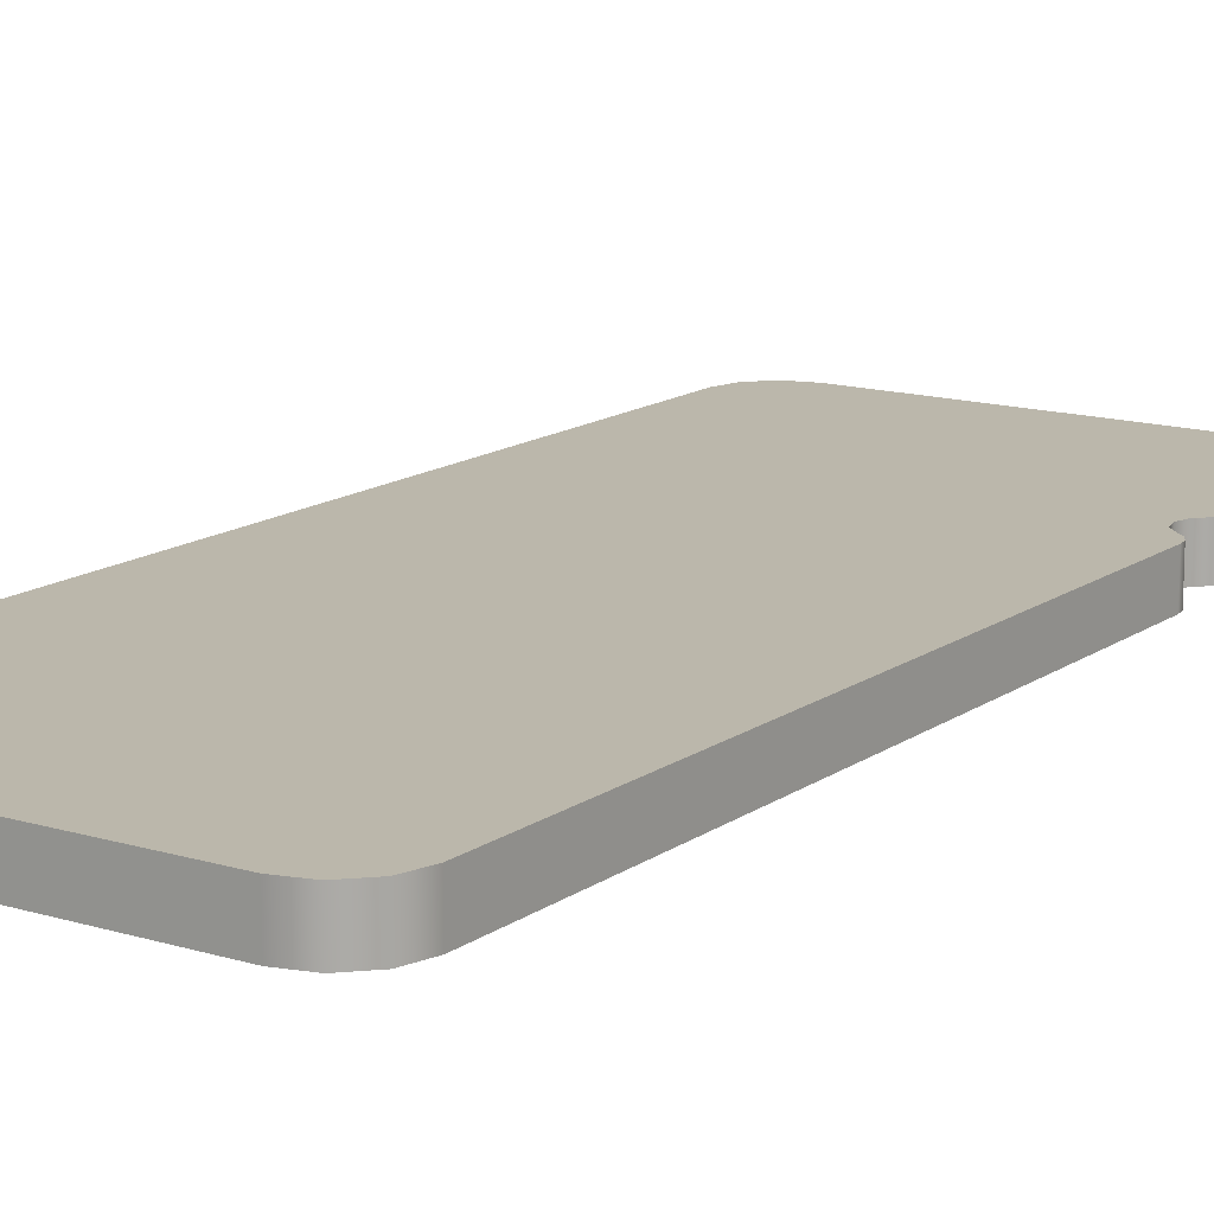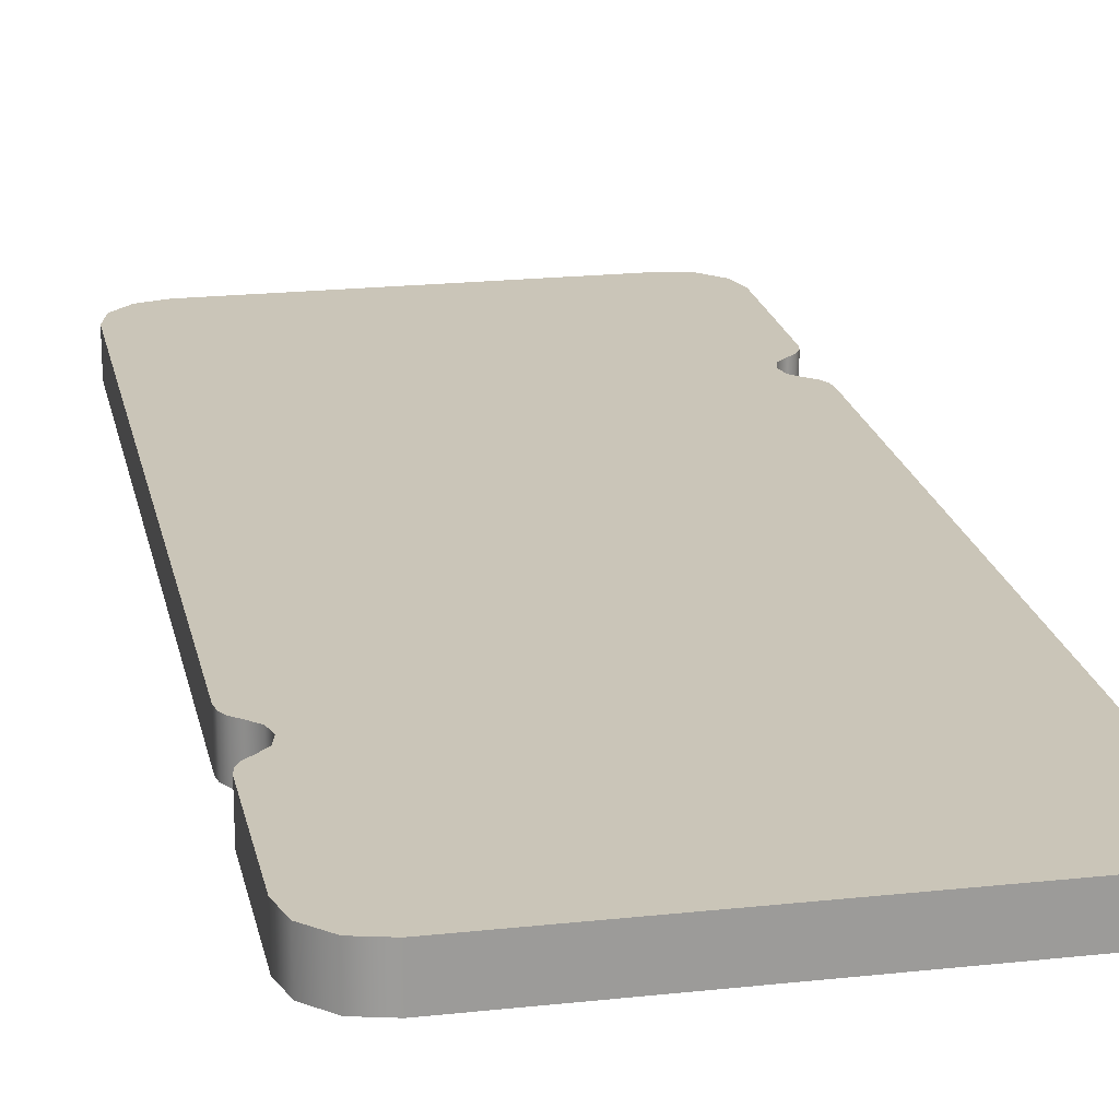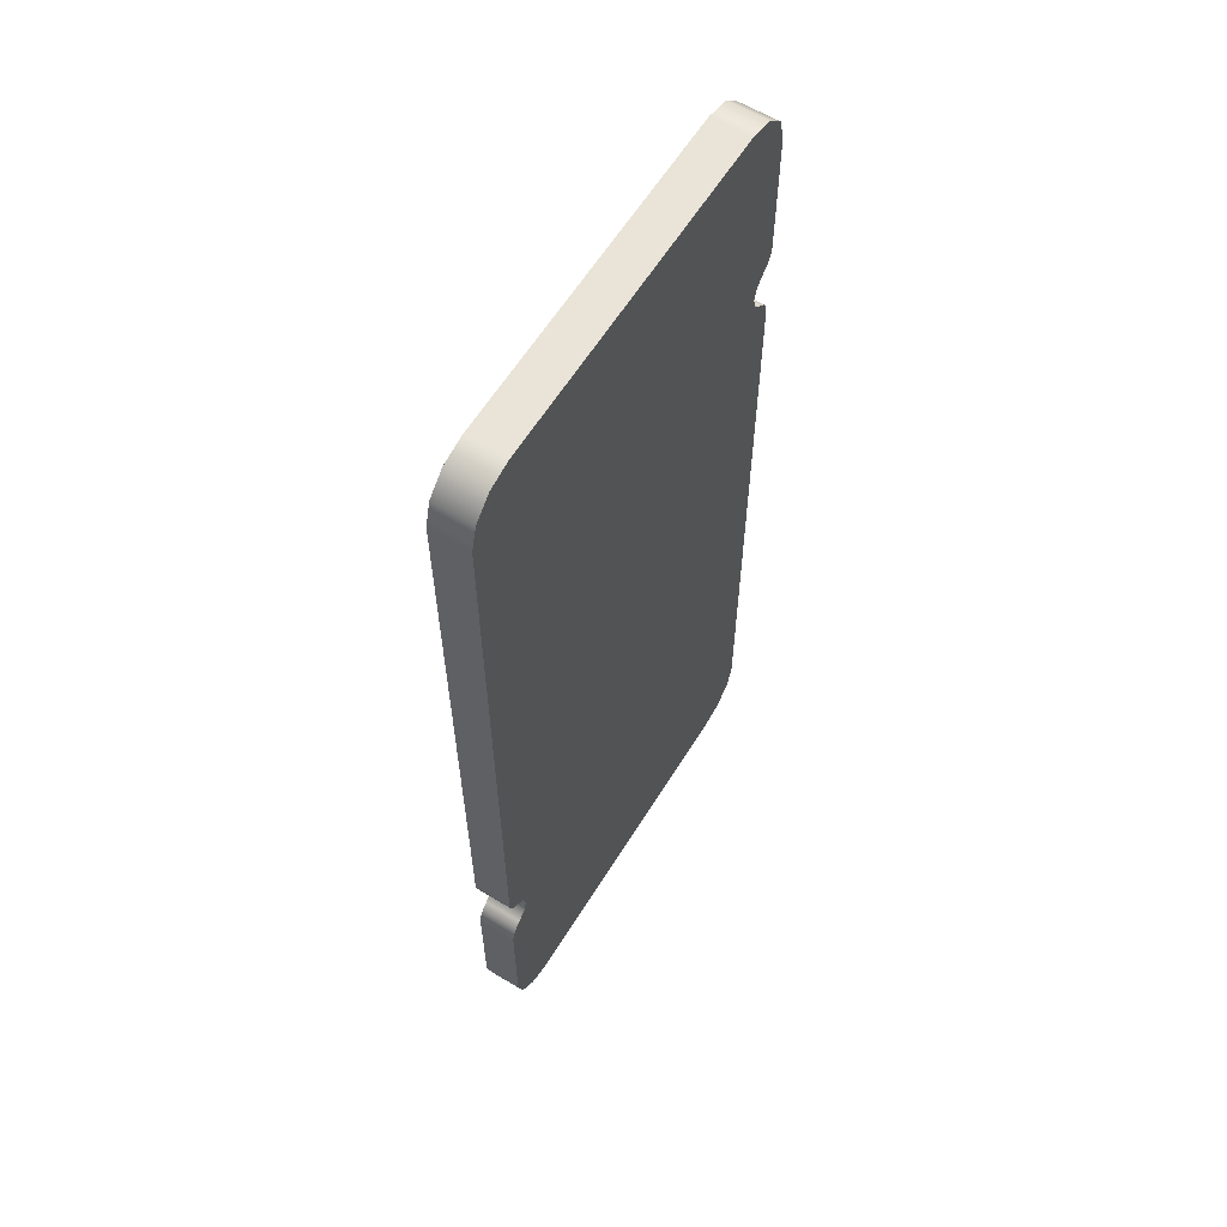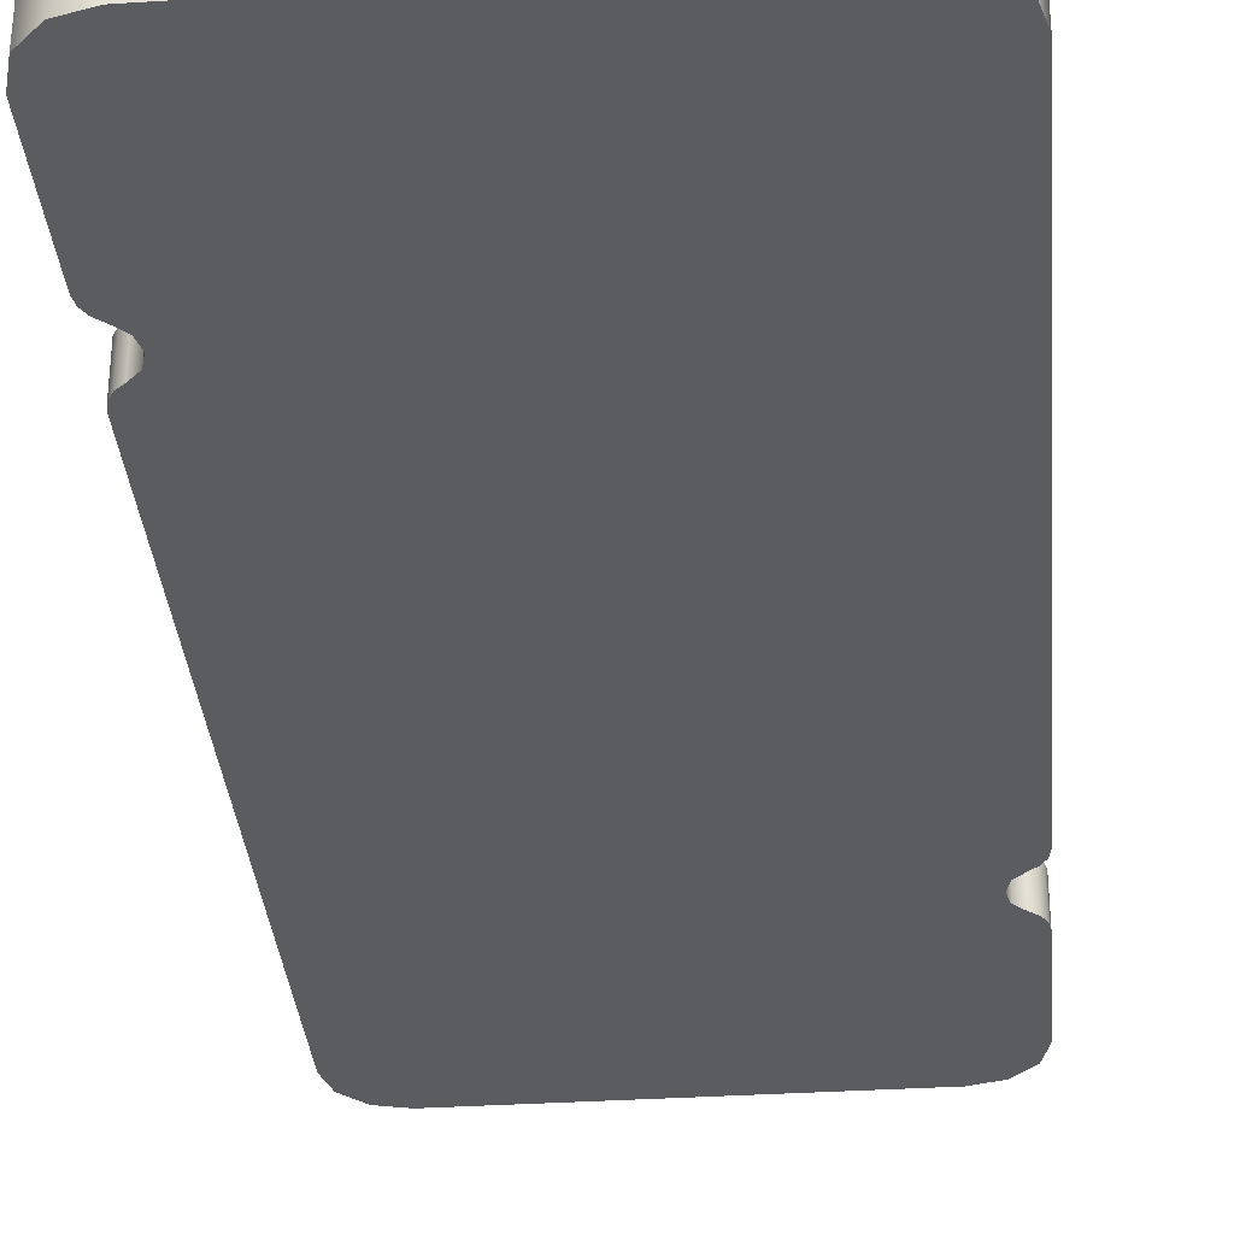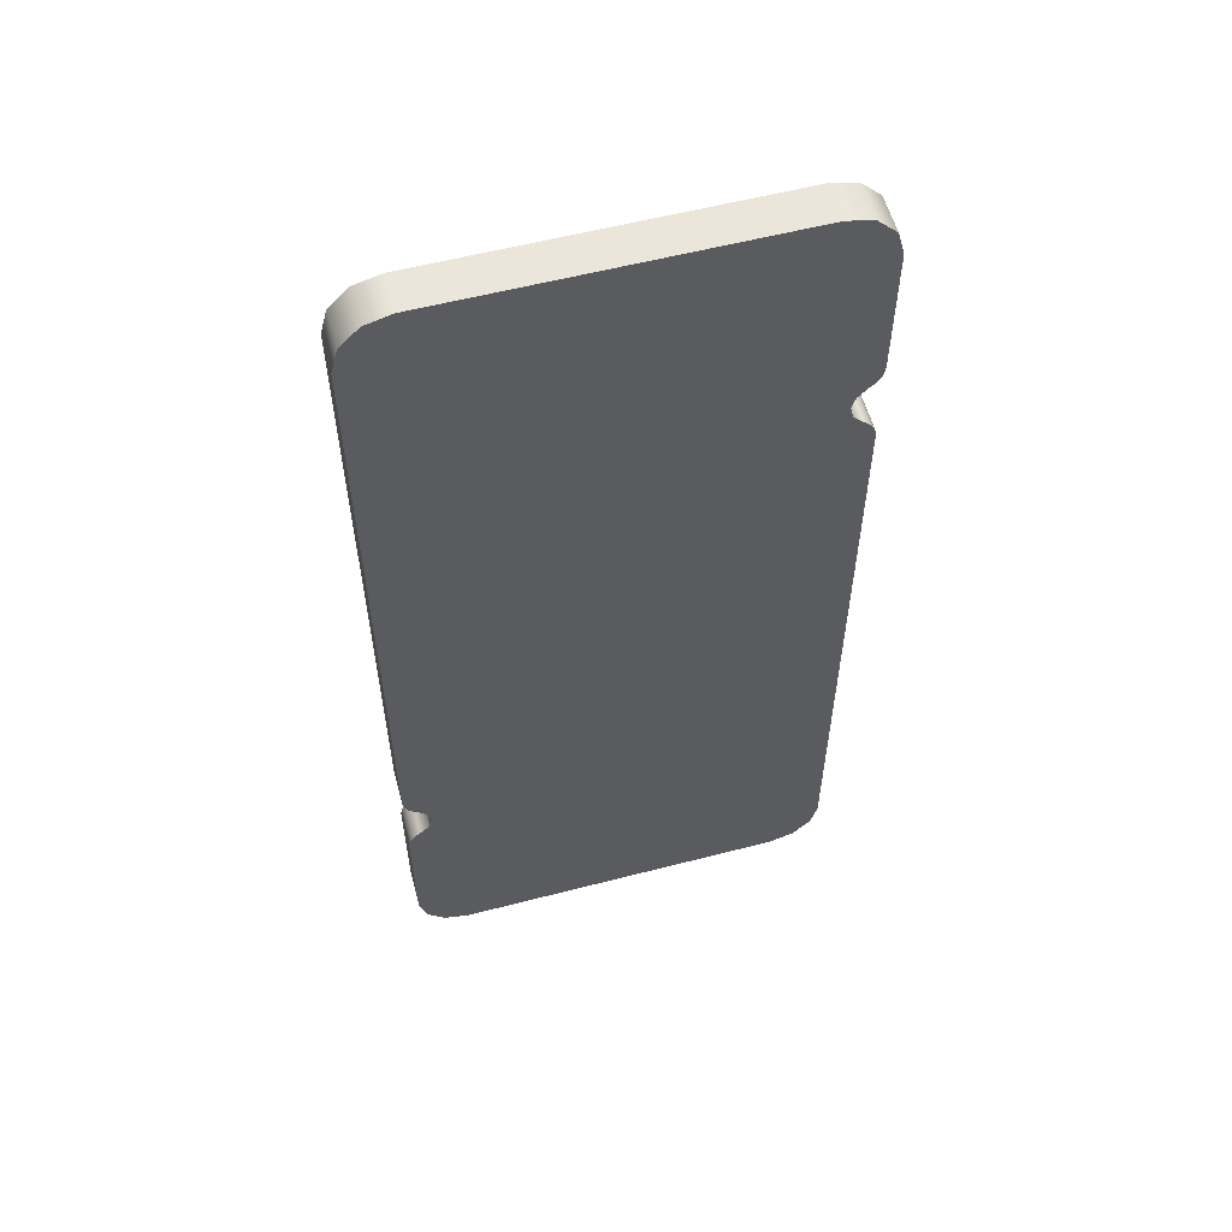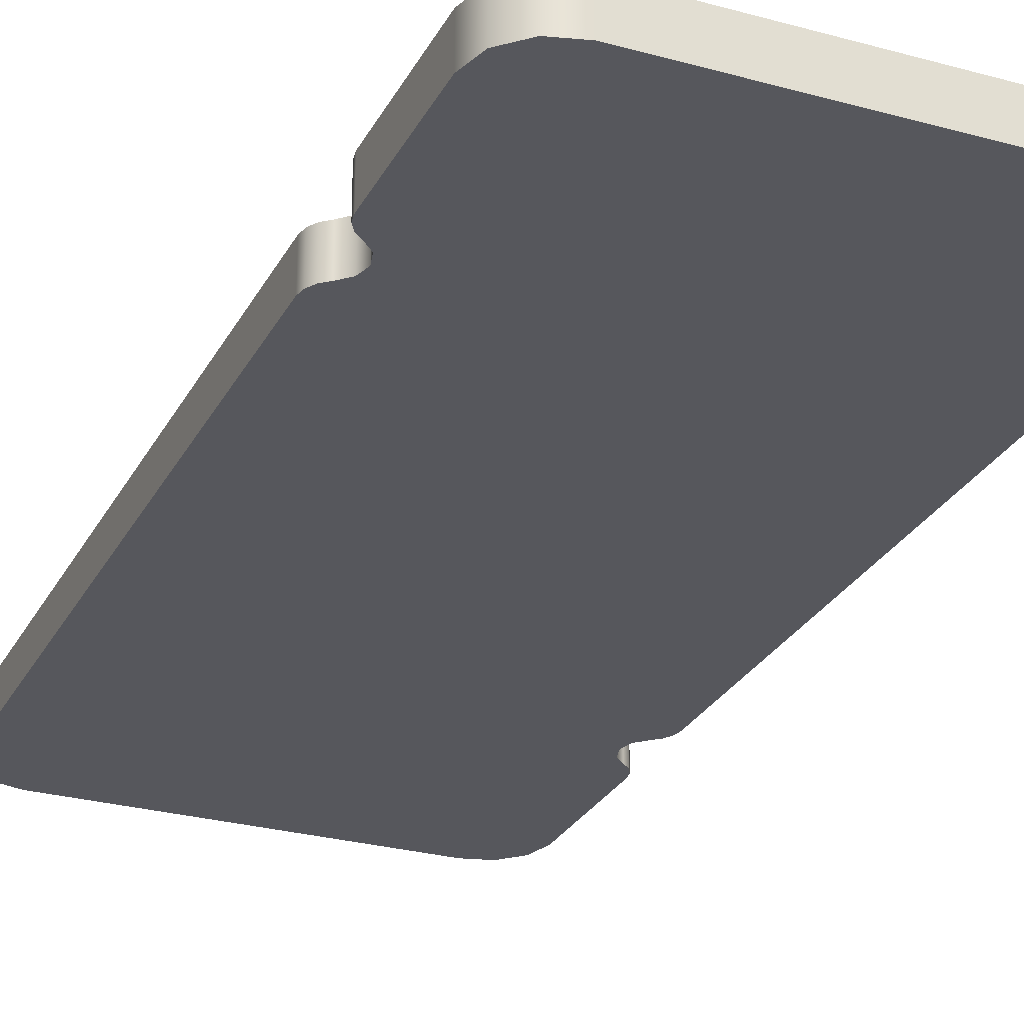
<metadata>
{"format":"obj","ext":"obj","renderer":"f3d","projection":"perspective","resolution":1024,"background":"white","views":[{"elev":14.2,"azim":-146.2,"up":"+Y"},{"elev":20.3,"azim":-11.3,"up":"+Y"},{"elev":61.1,"azim":121.7,"up":"+Z"},{"elev":-33.8,"azim":5.0,"up":"+Y"},{"elev":57.4,"azim":164.9,"up":"+Z"},{"elev":-27.5,"azim":157.0,"up":"+Y"}]}
</metadata>
<code>
v 0.01775 -0.04301 -0.04144
v 0.01775 -0.04301 -0.04144
v 0.01775 -0.04301 -0.04144
v 0.01775 -0.04301 0.0101
v 0.01775 -0.04301 0.0101
v 0.01775 -0.04301 0.0101
v 0.01775 -0.04601 0.0101
v 0.01775 -0.04601 0.0101
v 0.01775 -0.04601 0.0101
v 0.01775 -0.04601 -0.04144
v 0.01775 -0.04601 -0.04144
v 0.01775 -0.04601 -0.04144
v 0.01375 -0.04301 -0.0629
v 0.01375 -0.04301 -0.0629
v 0.01375 -0.04301 -0.0629
v 0.01575 -0.04301 -0.06236
v 0.01575 -0.04301 -0.06236
v 0.01721 -0.04301 -0.0609
v 0.01721 -0.04301 -0.0609
v 0.01775 -0.04301 -0.0589
v 0.01775 -0.04301 -0.0589
v 0.01775 -0.04301 -0.0589
v 0.01775 -0.04601 -0.0589
v 0.01775 -0.04601 -0.0589
v 0.01775 -0.04601 -0.0589
v 0.01721 -0.04601 -0.0609
v 0.01721 -0.04601 -0.0609
v 0.01575 -0.04601 -0.06236
v 0.01575 -0.04601 -0.06236
v 0.01375 -0.04601 -0.0629
v 0.01375 -0.04601 -0.0629
v 0.01375 -0.04601 -0.0629
v -0.01225 -0.04301 -0.0629
v -0.01225 -0.04301 -0.0629
v -0.01225 -0.04301 -0.0629
v -0.01225 -0.04601 -0.0629
v -0.01225 -0.04601 -0.0629
v -0.01225 -0.04601 -0.0629
v -0.01625 -0.04301 -0.0589
v -0.01625 -0.04301 -0.0589
v -0.01625 -0.04301 -0.0589
v -0.01571 -0.04301 -0.0609
v -0.01571 -0.04301 -0.0609
v -0.01425 -0.04301 -0.06236
v -0.01425 -0.04301 -0.06236
v -0.01425 -0.04601 -0.06236
v -0.01425 -0.04601 -0.06236
v -0.01571 -0.04601 -0.0609
v -0.01571 -0.04601 -0.0609
v -0.01625 -0.04601 -0.0589
v -0.01625 -0.04601 -0.0589
v -0.01625 -0.04601 -0.0589
v -0.01625 -0.04301 -0.007364
v -0.01625 -0.04301 -0.007364
v -0.01625 -0.04301 -0.007364
v -0.01625 -0.04601 -0.007364
v -0.01625 -0.04601 -0.007364
v -0.01625 -0.04601 -0.007364
v -0.01525 -0.04301 -0.005632
v -0.01525 -0.04301 -0.005632
v -0.01525 -0.04301 -0.005632
v -0.01578 -0.04301 -0.006079
v -0.01578 -0.04301 -0.006079
v -0.01613 -0.04301 -0.00668
v -0.01613 -0.04301 -0.00668
v -0.01613 -0.04601 -0.00668
v -0.01613 -0.04601 -0.00668
v -0.01578 -0.04601 -0.006079
v -0.01578 -0.04601 -0.006079
v -0.01525 -0.04601 -0.005632
v -0.01525 -0.04601 -0.005632
v -0.01525 -0.04601 -0.005632
v -0.01452 -0.04601 -0.0049
v -0.01452 -0.04601 -0.0049
v -0.01425 -0.04601 -0.0039
v -0.01425 -0.04601 -0.0039
v -0.01452 -0.04601 -0.0029
v -0.01452 -0.04601 -0.0029
v -0.01525 -0.04601 -0.002168
v -0.01525 -0.04601 -0.002168
v -0.01525 -0.04601 -0.002168
v -0.01525 -0.04301 -0.002168
v -0.01525 -0.04301 -0.002168
v -0.01525 -0.04301 -0.002168
v -0.01452 -0.04301 -0.0029
v -0.01452 -0.04301 -0.0029
v -0.01425 -0.04301 -0.0039
v -0.01425 -0.04301 -0.0039
v -0.01452 -0.04301 -0.0049
v -0.01452 -0.04301 -0.0049
v -0.01578 -0.04601 -0.001721
v -0.01578 -0.04601 -0.001721
v -0.01613 -0.04601 -0.00112
v -0.01613 -0.04601 -0.00112
v -0.01625 -0.04601 -0.000436
v -0.01625 -0.04601 -0.000436
v -0.01625 -0.04601 -0.000436
v -0.01625 -0.04301 -0.000436
v -0.01625 -0.04301 -0.000436
v -0.01625 -0.04301 -0.000436
v -0.01613 -0.04301 -0.00112
v -0.01613 -0.04301 -0.00112
v -0.01578 -0.04301 -0.001721
v -0.01578 -0.04301 -0.001721
v -0.01625 -0.04601 0.0101
v -0.01625 -0.04601 0.0101
v -0.01625 -0.04601 0.0101
v -0.01625 -0.04301 0.0101
v -0.01625 -0.04301 0.0101
v -0.01625 -0.04301 0.0101
v -0.01225 -0.04301 0.0141
v -0.01225 -0.04301 0.0141
v -0.01225 -0.04301 0.0141
v -0.01425 -0.04301 0.01356
v -0.01425 -0.04301 0.01356
v -0.01571 -0.04301 0.0121
v -0.01571 -0.04301 0.0121
v -0.01571 -0.04601 0.0121
v -0.01571 -0.04601 0.0121
v -0.01425 -0.04601 0.01356
v -0.01425 -0.04601 0.01356
v -0.01225 -0.04601 0.0141
v -0.01225 -0.04601 0.0141
v -0.01225 -0.04601 0.0141
v 0.01375 -0.04601 0.0141
v 0.01375 -0.04601 0.0141
v 0.01375 -0.04601 0.0141
v 0.01375 -0.04301 0.0141
v 0.01375 -0.04301 0.0141
v 0.01375 -0.04301 0.0141
v 0.01675 -0.04301 -0.04663
v 0.01675 -0.04301 -0.04663
v 0.01675 -0.04301 -0.04663
v 0.01602 -0.04301 -0.0459
v 0.01602 -0.04301 -0.0459
v 0.01575 -0.04301 -0.0449
v 0.01575 -0.04301 -0.0449
v 0.01602 -0.04301 -0.0439
v 0.01602 -0.04301 -0.0439
v 0.01675 -0.04301 -0.04317
v 0.01675 -0.04301 -0.04317
v 0.01675 -0.04301 -0.04317
v 0.01675 -0.04601 -0.04317
v 0.01675 -0.04601 -0.04317
v 0.01675 -0.04601 -0.04317
v 0.01602 -0.04601 -0.0439
v 0.01602 -0.04601 -0.0439
v 0.01575 -0.04601 -0.0449
v 0.01575 -0.04601 -0.0449
v 0.01602 -0.04601 -0.0459
v 0.01602 -0.04601 -0.0459
v 0.01675 -0.04601 -0.04663
v 0.01675 -0.04601 -0.04663
v 0.01675 -0.04601 -0.04663
v 0.01728 -0.04601 -0.04708
v 0.01728 -0.04601 -0.04708
v 0.01763 -0.04601 -0.04768
v 0.01763 -0.04601 -0.04768
v 0.01775 -0.04601 -0.04836
v 0.01775 -0.04601 -0.04836
v 0.01775 -0.04601 -0.04836
v 0.01775 -0.04301 -0.04836
v 0.01775 -0.04301 -0.04836
v 0.01775 -0.04301 -0.04836
v 0.01763 -0.04301 -0.04768
v 0.01763 -0.04301 -0.04768
v 0.01728 -0.04301 -0.04708
v 0.01728 -0.04301 -0.04708
v 0.01721 -0.04301 0.0121
v 0.01721 -0.04301 0.0121
v 0.01575 -0.04301 0.01356
v 0.01575 -0.04301 0.01356
v 0.01575 -0.04601 0.01356
v 0.01575 -0.04601 0.01356
v 0.01721 -0.04601 0.0121
v 0.01721 -0.04601 0.0121
v 0.01728 -0.04601 -0.04272
v 0.01728 -0.04601 -0.04272
v 0.01763 -0.04601 -0.04212
v 0.01763 -0.04601 -0.04212
v 0.01728 -0.04301 -0.04272
v 0.01728 -0.04301 -0.04272
v 0.01763 -0.04301 -0.04212
v 0.01763 -0.04301 -0.04212
f 1 6 10
f 10 6 7
f 30 13 29
f 29 13 16
f 29 16 26
f 26 16 18
f 26 18 23
f 23 18 20
f 33 14 36
f 36 14 32
f 50 40 49
f 49 40 43
f 49 43 47
f 47 43 45
f 47 45 38
f 38 45 34
f 55 39 56
f 56 39 51
f 71 60 69
f 69 60 62
f 69 62 64
f 54 58 64
f 64 58 66
f 64 66 69
f 59 72 90
f 90 72 73
f 90 73 87
f 87 73 75
f 87 75 85
f 85 75 77
f 85 77 84
f 84 77 79
f 82 81 103
f 103 81 91
f 103 91 93
f 97 99 93
f 93 99 101
f 93 101 103
f 95 107 100
f 100 107 108
f 124 111 120
f 120 111 114
f 120 114 119
f 119 114 116
f 119 116 105
f 105 116 109
f 123 127 112
f 112 127 130
f 153 133 150
f 150 133 134
f 150 134 149
f 149 134 136
f 149 136 146
f 146 136 138
f 146 138 144
f 144 138 142
f 132 152 168
f 168 152 155
f 168 155 158
f 159 163 158
f 158 163 165
f 158 165 168
f 160 25 162
f 162 25 21
f 8 5 176
f 176 5 169
f 176 169 174
f 174 169 171
f 174 171 125
f 125 171 129
f 151 24 154
f 154 24 161
f 154 161 156
f 156 161 157
f 148 31 151
f 151 31 28
f 151 28 24
f 24 28 27
f 147 76 148
f 148 76 74
f 148 74 37
f 37 74 57
f 37 57 52
f 143 12 147
f 147 12 126
f 147 126 76
f 76 126 122
f 76 122 78
f 78 122 121
f 78 121 106
f 106 121 118
f 143 177 12
f 12 177 180
f 12 9 126
f 126 9 173
f 173 9 175
f 78 106 80
f 80 106 96
f 80 96 92
f 92 96 94
f 74 70 57
f 57 70 68
f 57 68 67
f 48 46 52
f 52 46 37
f 37 31 148
f 145 140 178
f 178 140 181
f 178 181 183
f 2 11 183
f 183 11 179
f 183 179 178
f 22 131 164
f 164 131 167
f 164 167 166
f 19 17 22
f 22 17 135
f 22 135 131
f 17 15 135
f 135 15 137
f 137 15 35
f 137 35 89
f 89 35 53
f 89 53 61
f 61 53 63
f 63 53 65
f 53 35 41
f 41 35 44
f 41 44 42
f 89 88 137
f 137 88 139
f 139 88 128
f 139 128 3
f 3 128 4
f 4 128 172
f 4 172 170
f 128 88 113
f 113 88 86
f 113 86 115
f 115 86 110
f 115 110 117
f 86 83 110
f 110 83 98
f 98 83 104
f 98 104 102
f 184 182 3
f 3 182 141
f 3 141 139

</code>
